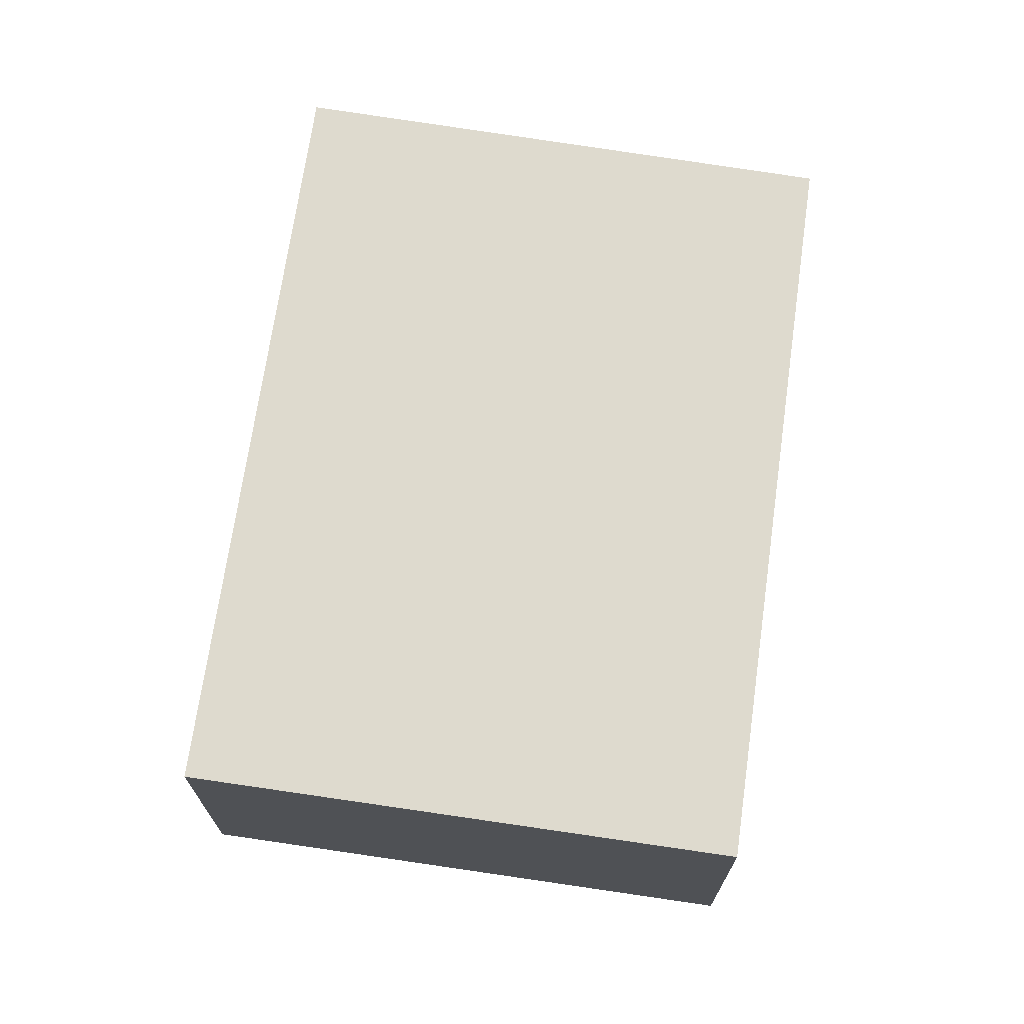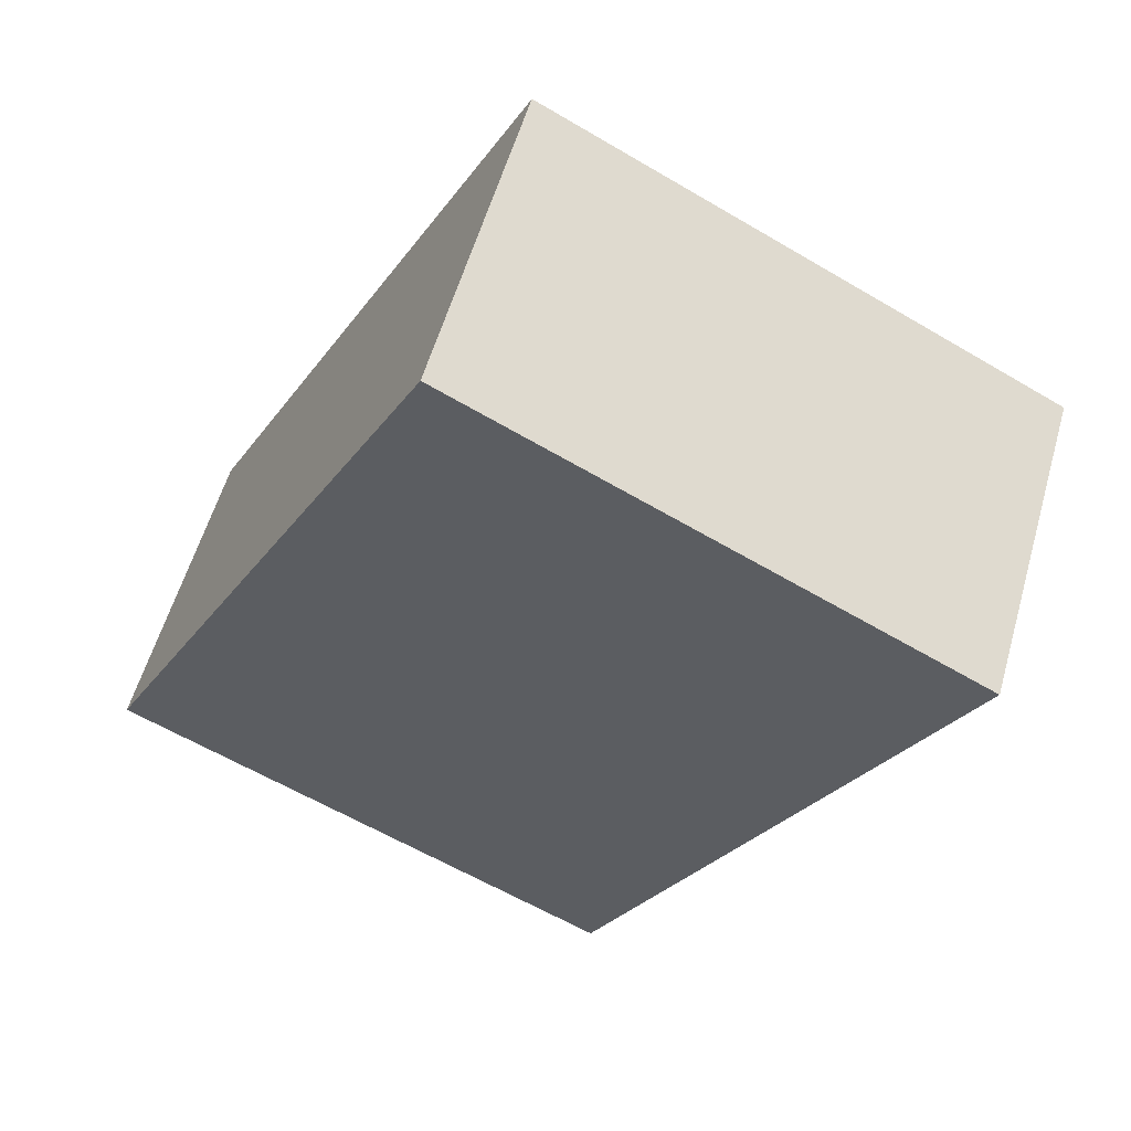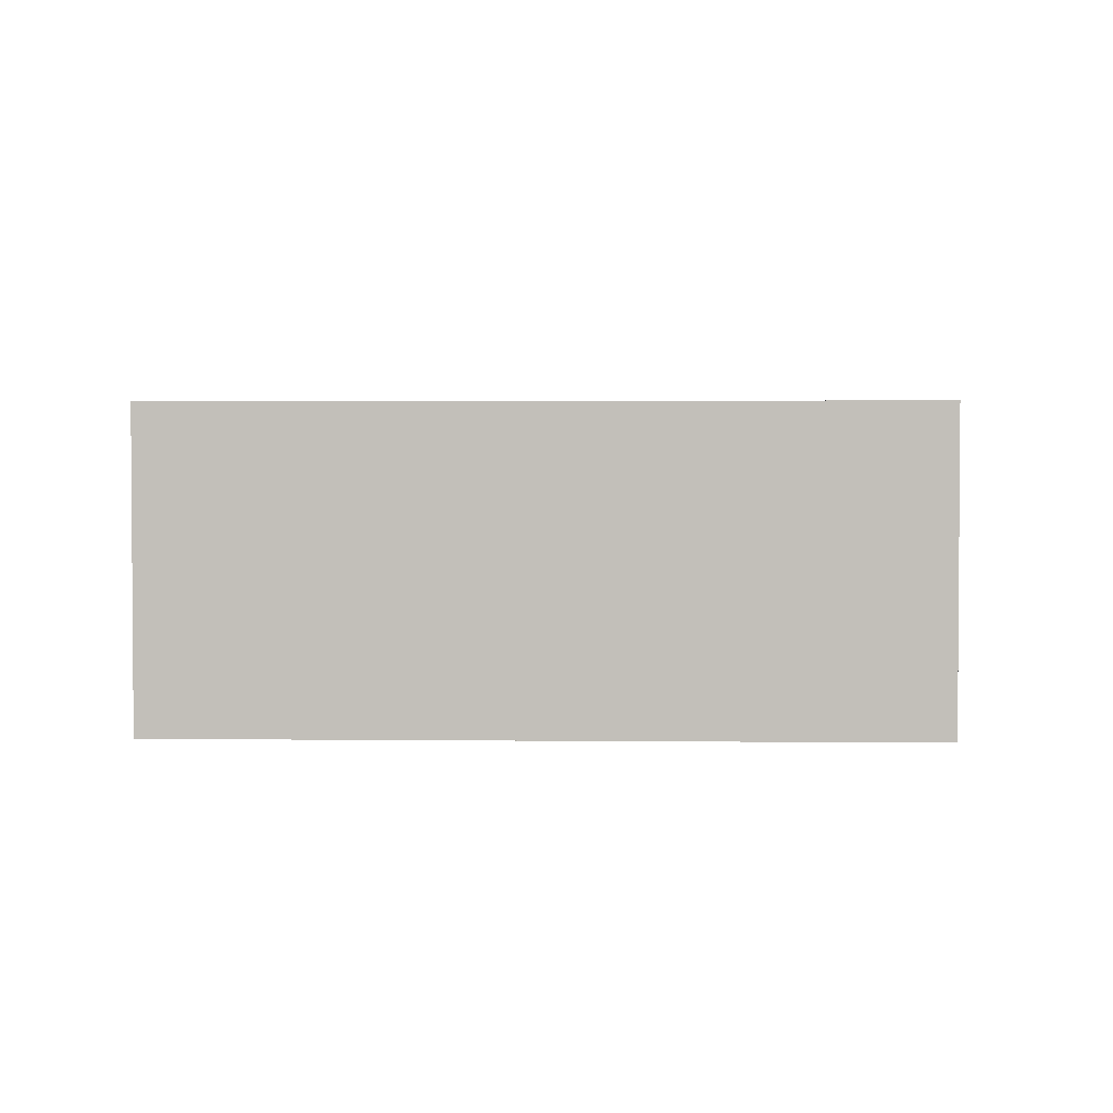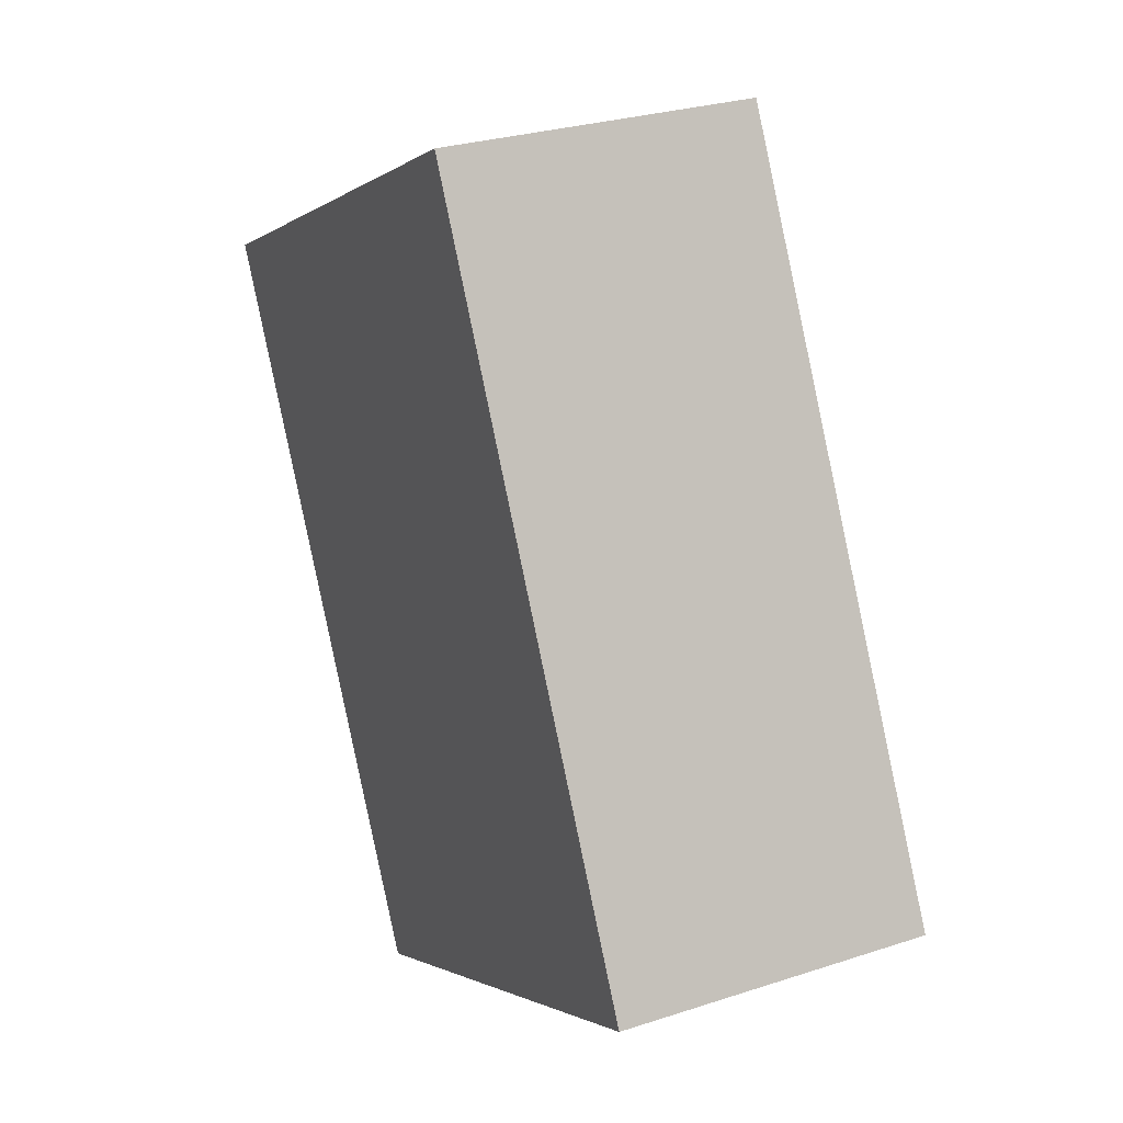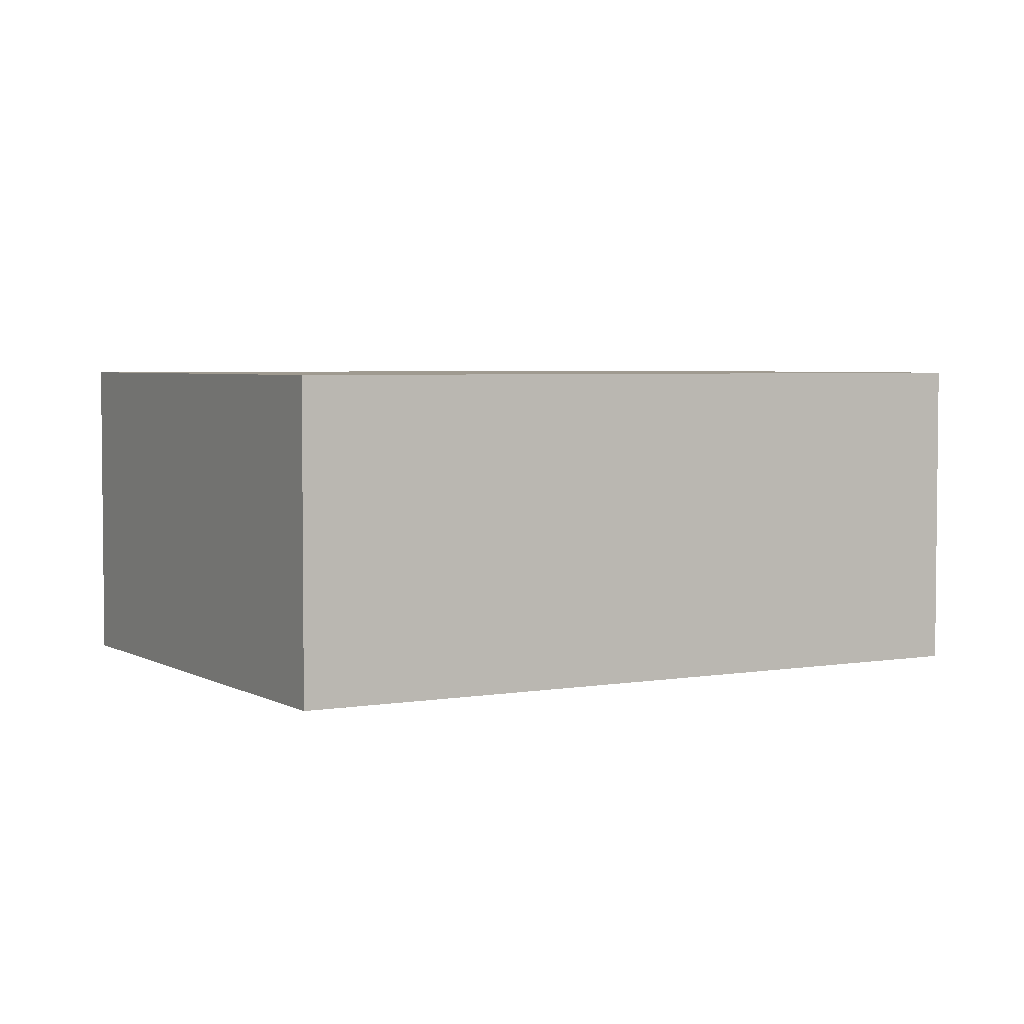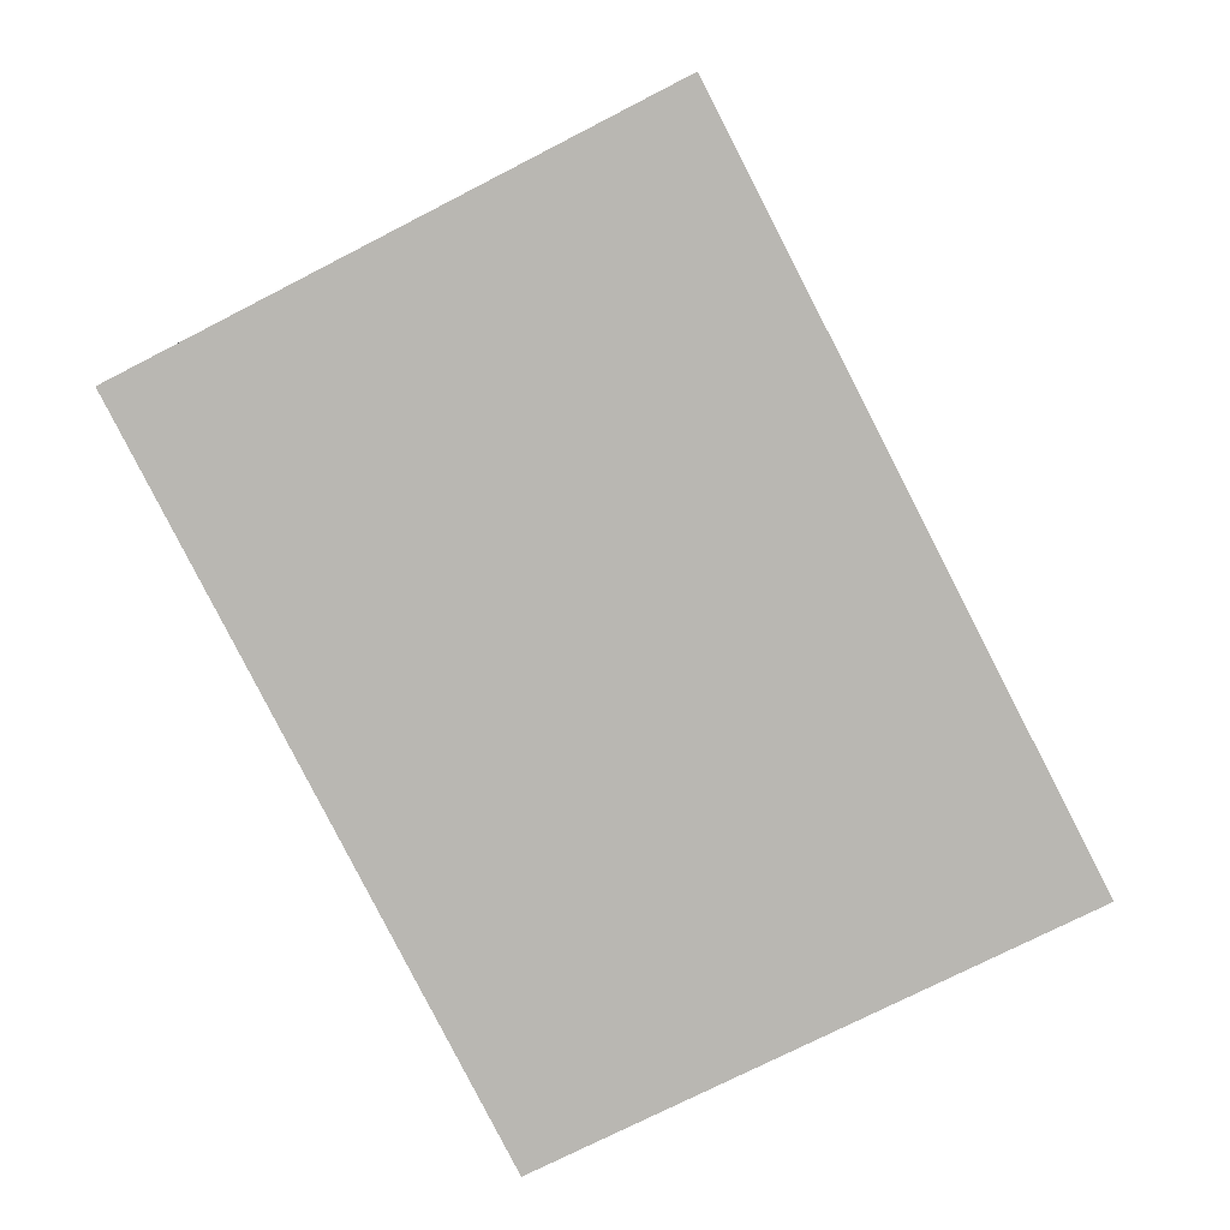
<metadata>
{"format":"obj","ext":"obj","renderer":"f3d","projection":"perspective","resolution":1024,"background":"white","views":[{"elev":71.2,"azim":35.5,"up":"+Y"},{"elev":56.8,"azim":15.9,"up":"+Z"},{"elev":2.8,"azim":119.8,"up":"+Y"},{"elev":27.8,"azim":-116.5,"up":"+Z"},{"elev":3.9,"azim":-93.3,"up":"+Y"},{"elev":7.3,"azim":-177.3,"up":"+Z"}]}
</metadata>
<code>
v  4.549 2.861 -2.248
v  3.204 2.861 6.252
v  7.767 2.861 3.912
v  0 2.861 1.752e-16
v  7.767 -2.395e-16 3.912
v  4.549 1.377e-16 -2.248
v  0 0 0
v  3.204 -3.828e-16 6.252
g defaultobject
f 1 2 3
f 2 1 4
f 5 1 3
f 1 5 6
f 6 4 1
f 4 6 7
f 7 2 4
f 2 7 8
f 8 3 2
f 3 8 5
f 8 6 5
f 6 8 7

</code>
